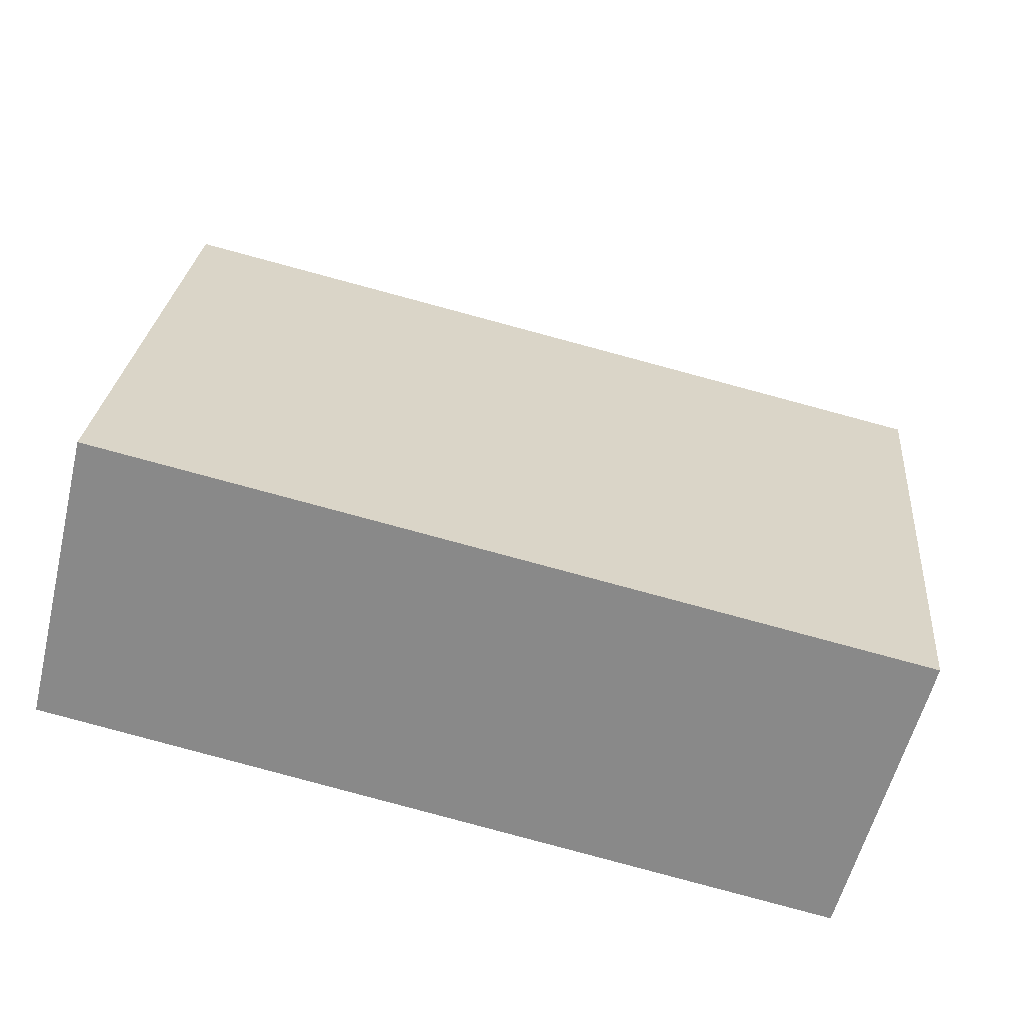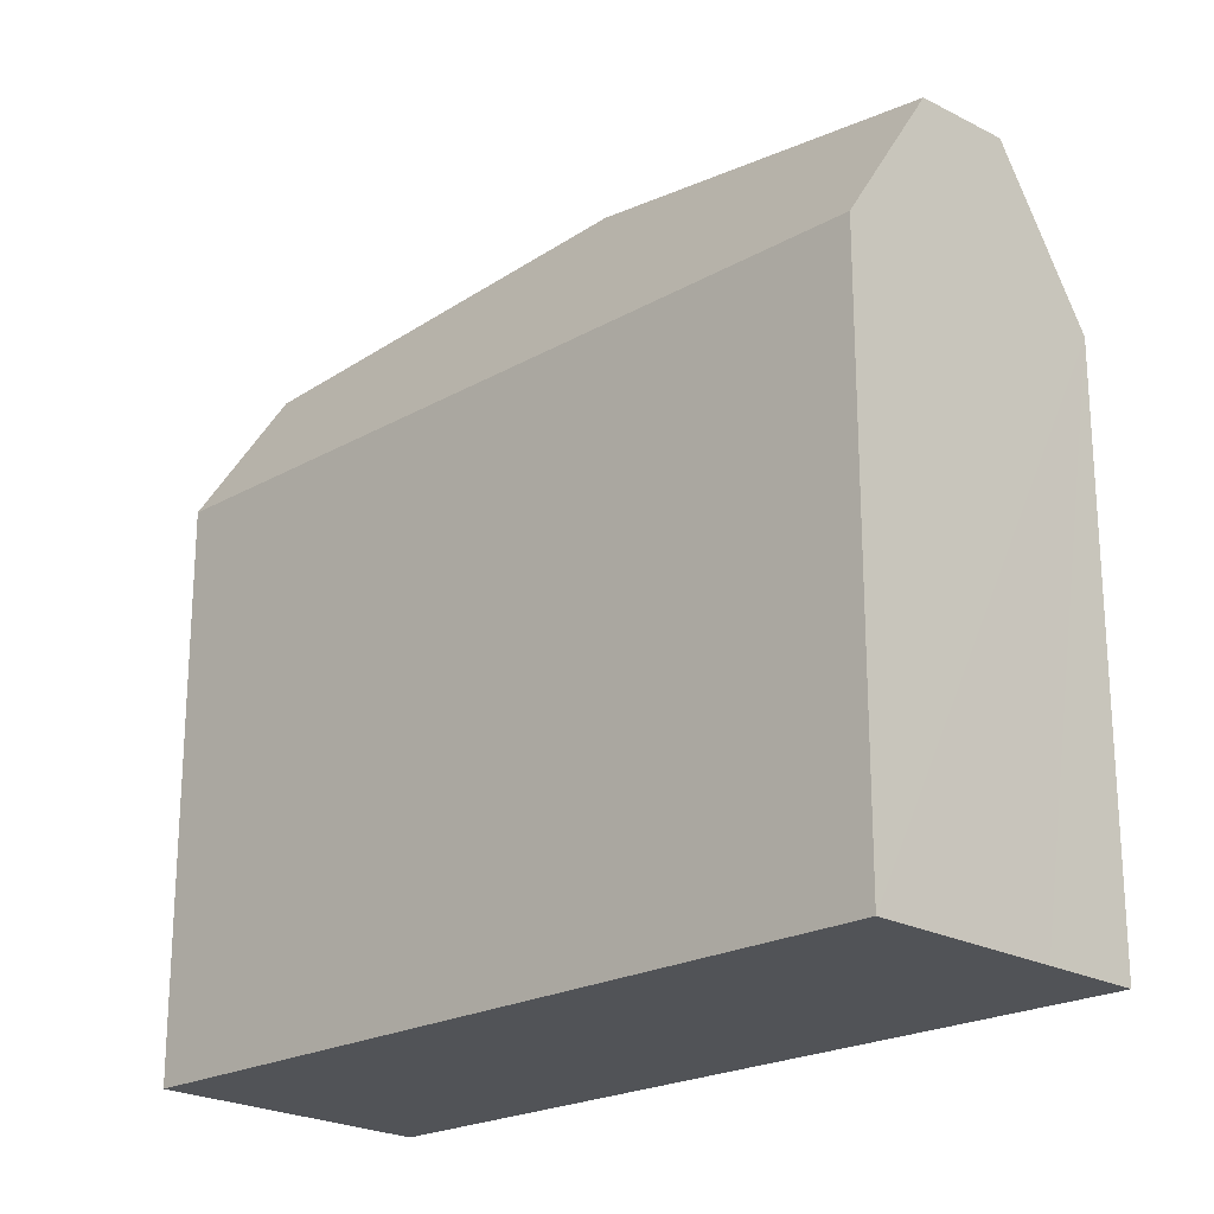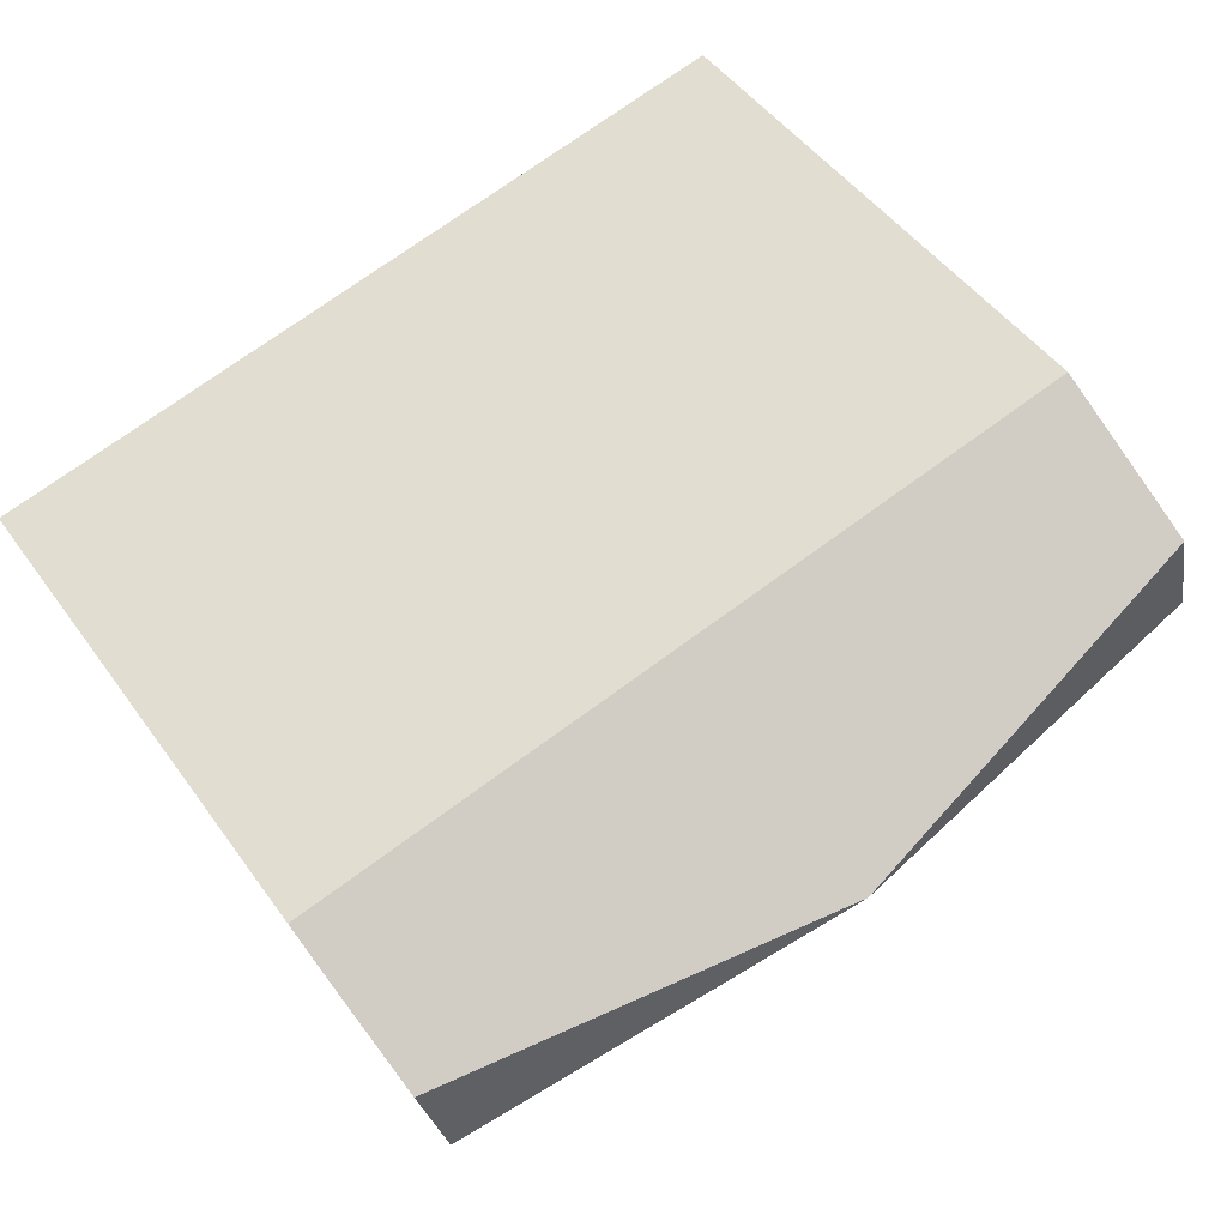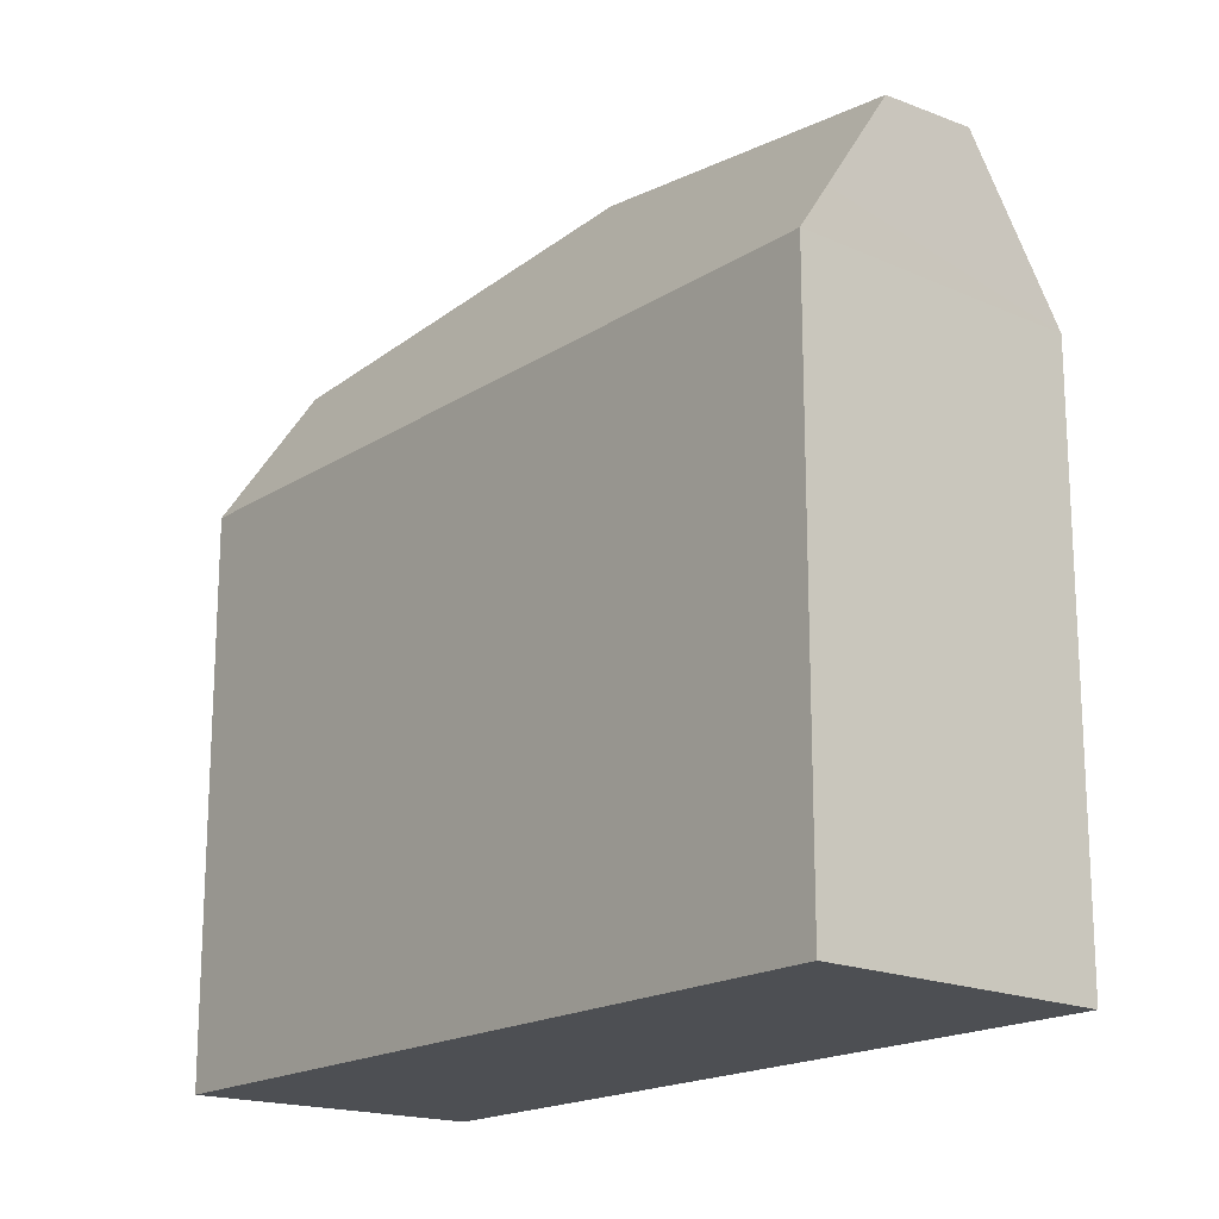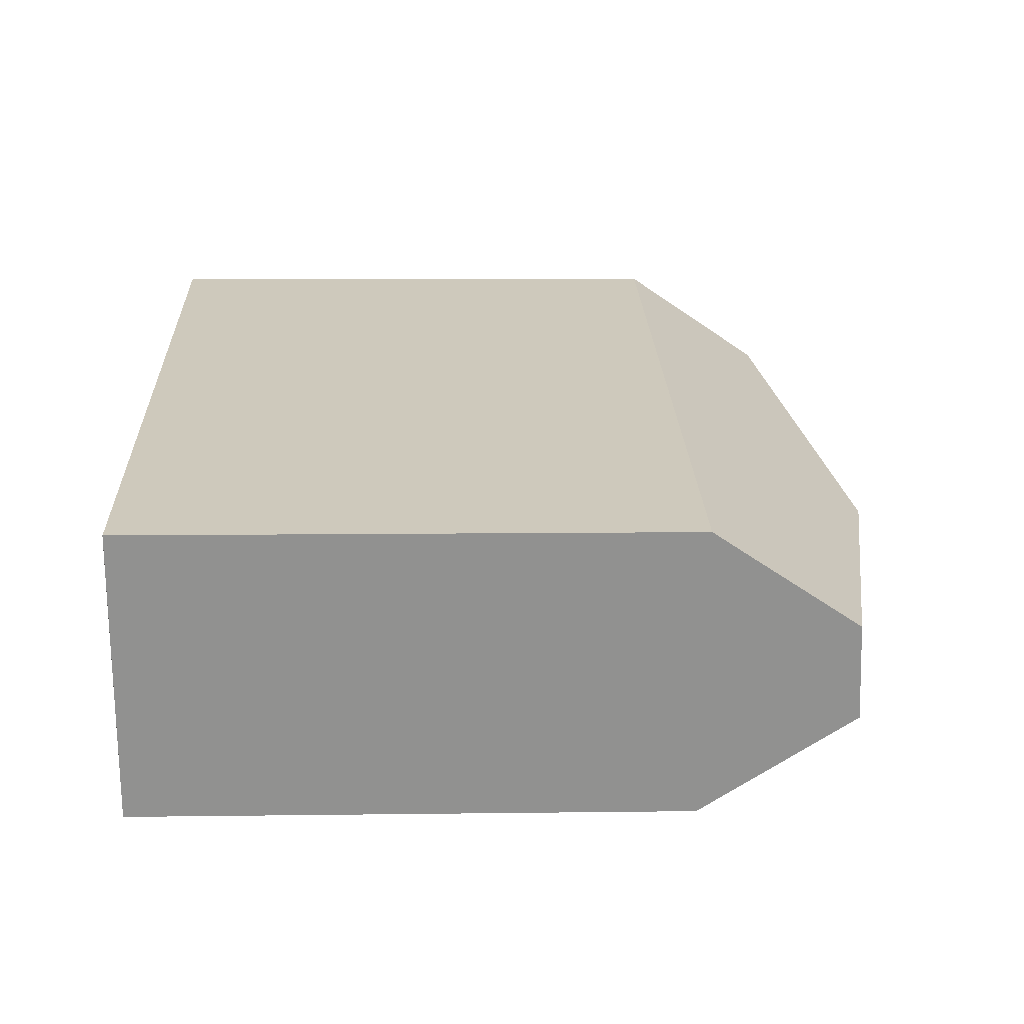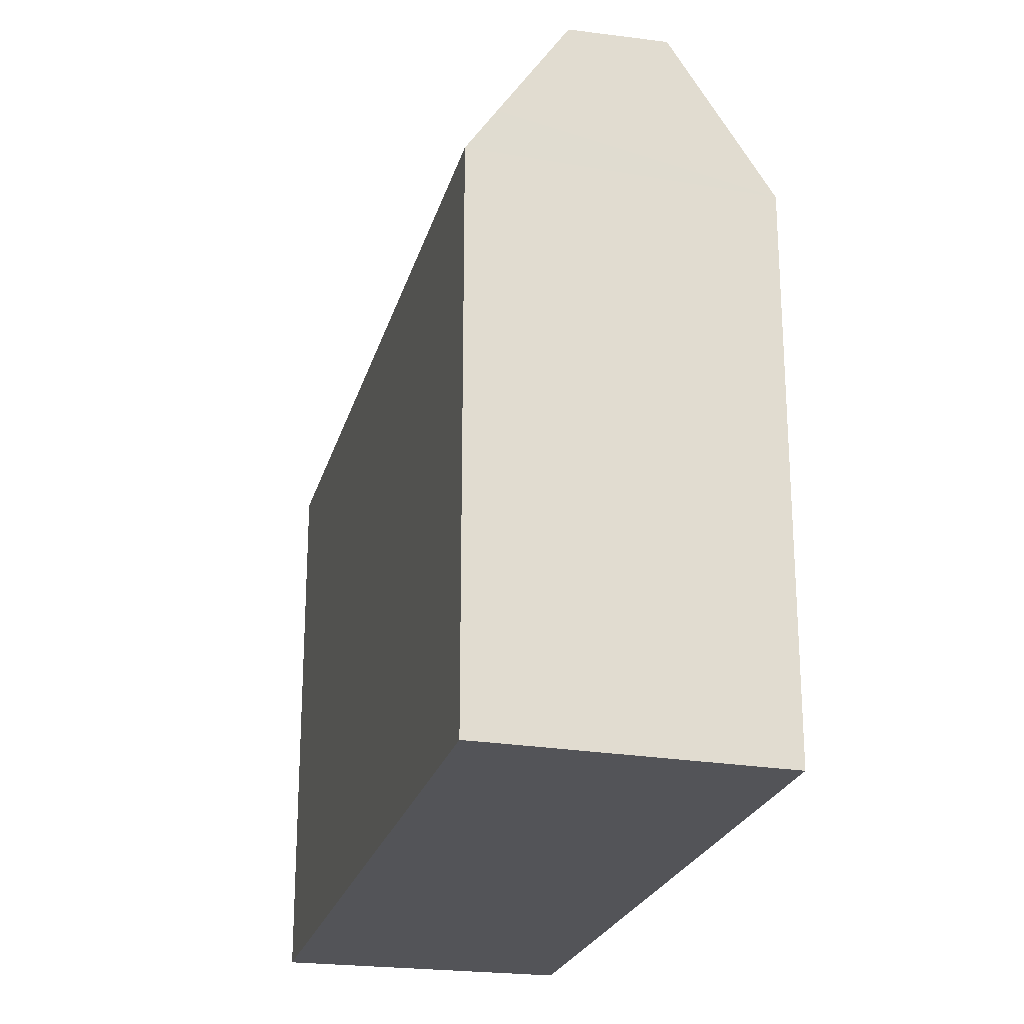
<metadata>
{"format":"obj","ext":"obj","renderer":"f3d","projection":"perspective","resolution":1024,"background":"white","views":[{"elev":26.0,"azim":5.0,"up":"+Z"},{"elev":-21.8,"azim":-121.2,"up":"+Y"},{"elev":48.0,"azim":146.2,"up":"+Z"},{"elev":-18.0,"azim":65.2,"up":"+Y"},{"elev":8.2,"azim":87.9,"up":"+Z"},{"elev":-23.5,"azim":89.9,"up":"+Y"}]}
</metadata>
<code>
v  7.297 4.677 0.74
v  0.372 5.93 1.608
v  0.563 4.677 2.435
v  3.649 6.529 0.365
v  7.069 5.904 -0.059
v  7.23 5.049 0.497
v  0.184 5.896 0.795
v  6.841 5.946 -0.846
v  0 4.69 2.872e-16
v  6.6 4.666 -1.678
v  0 0 0
v  6.6 1.027e-16 -1.678
v  0.372 -9.846e-17 1.608
v  0.563 -1.491e-16 2.435
v  0.184 -4.868e-17 0.795
v  7.297 -4.531e-17 0.74
v  7.23 -3.043e-17 0.497
v  6.841 5.18e-17 -0.846
v  7.069 3.613e-18 -0.059
g defaultobject
f 1 2 3
f 2 1 4
f 4 1 5
f 5 1 6
f 4 7 2
f 4 5 8
f 9 8 10
f 8 9 4
f 4 9 7
f 10 11 9
f 11 10 12
f 9 2 7
f 2 9 3
f 3 9 11
f 3 11 13
f 3 13 14
f 13 11 15
f 14 1 3
f 1 14 16
f 6 8 5
f 8 6 10
f 10 6 1
f 10 1 16
f 10 16 12
f 12 16 17
f 12 17 18
f 18 17 19
f 13 16 14
f 16 13 15
f 16 15 11
f 16 11 12
f 16 12 17
f 17 12 18
f 17 18 19

</code>
